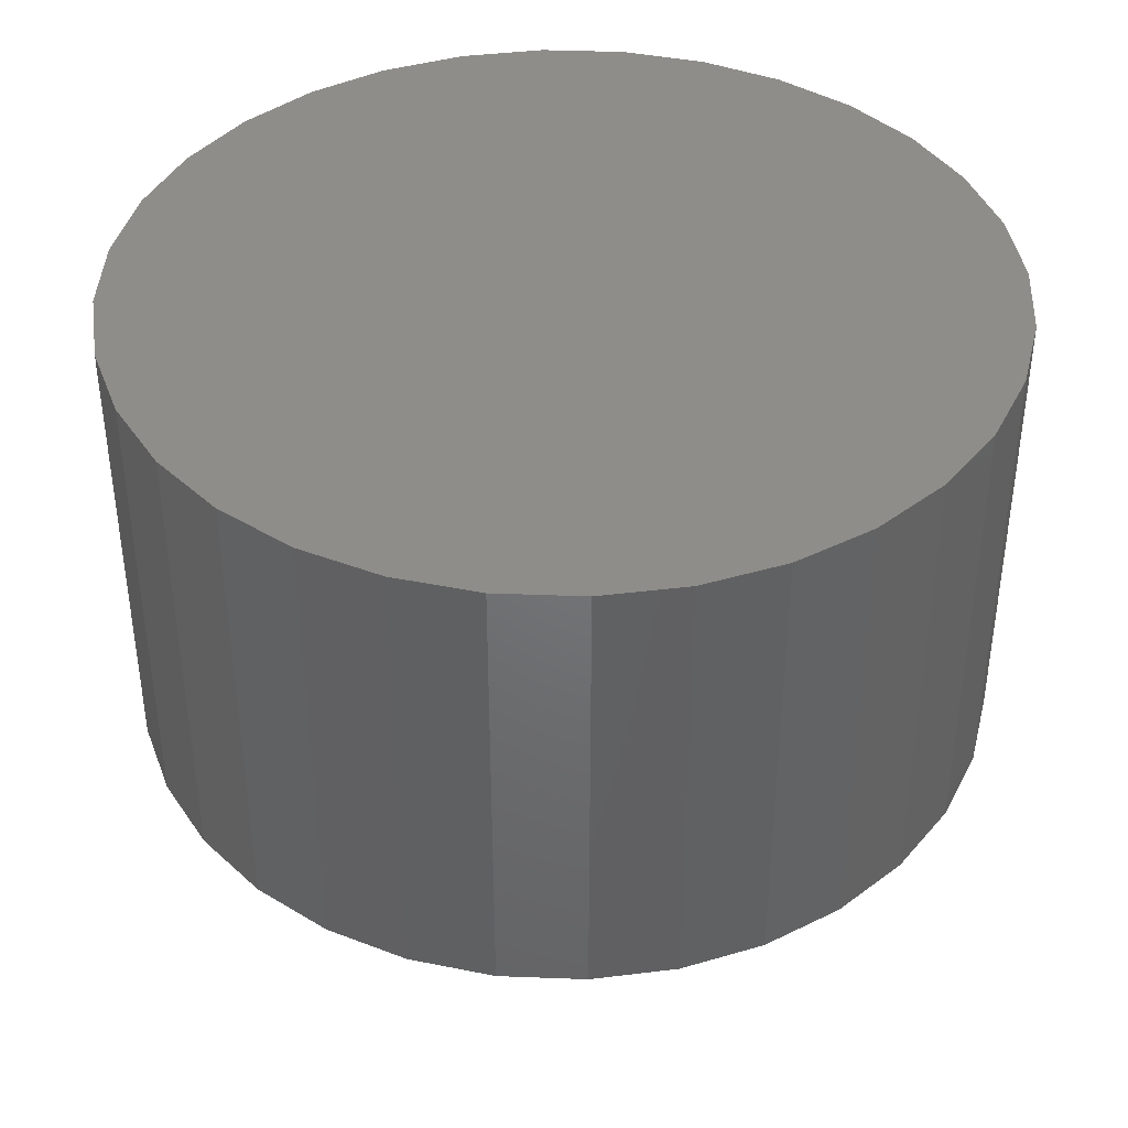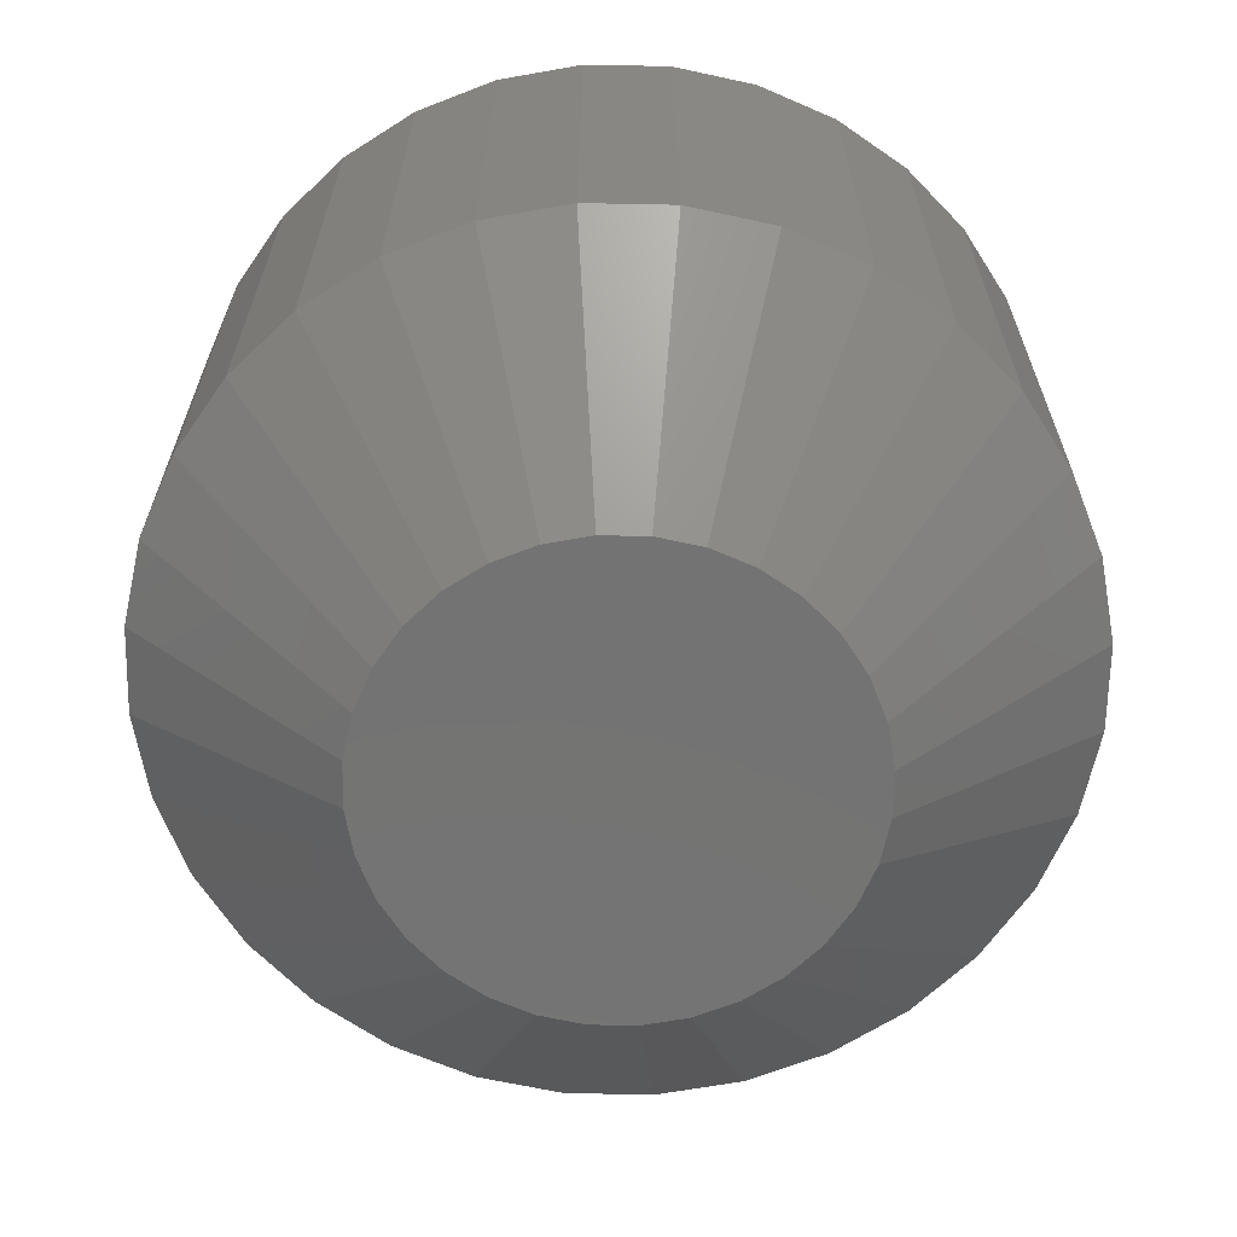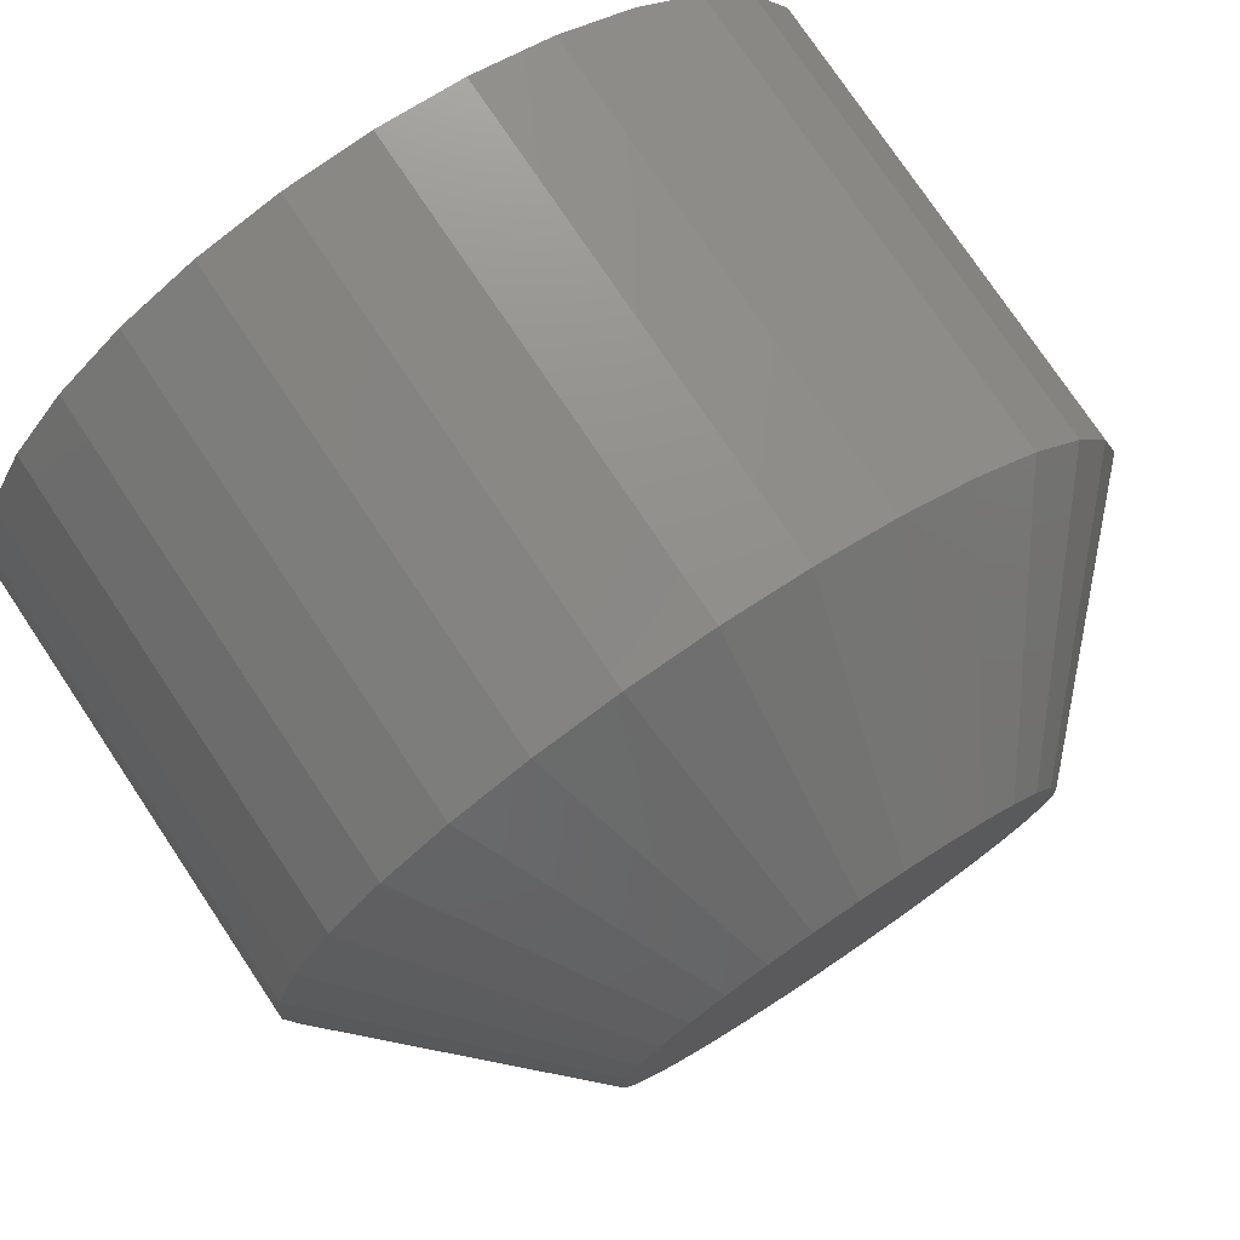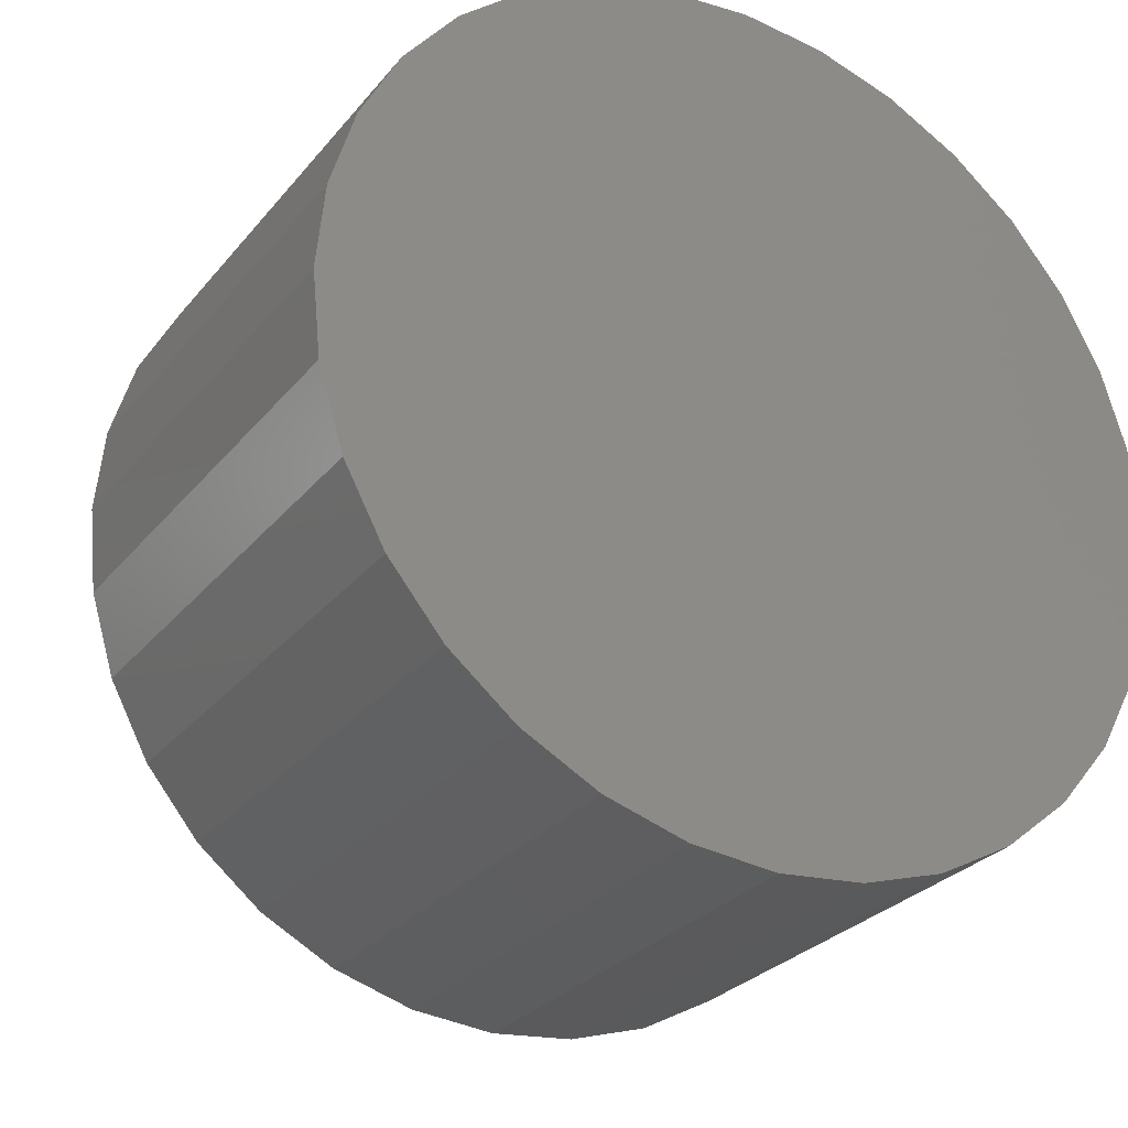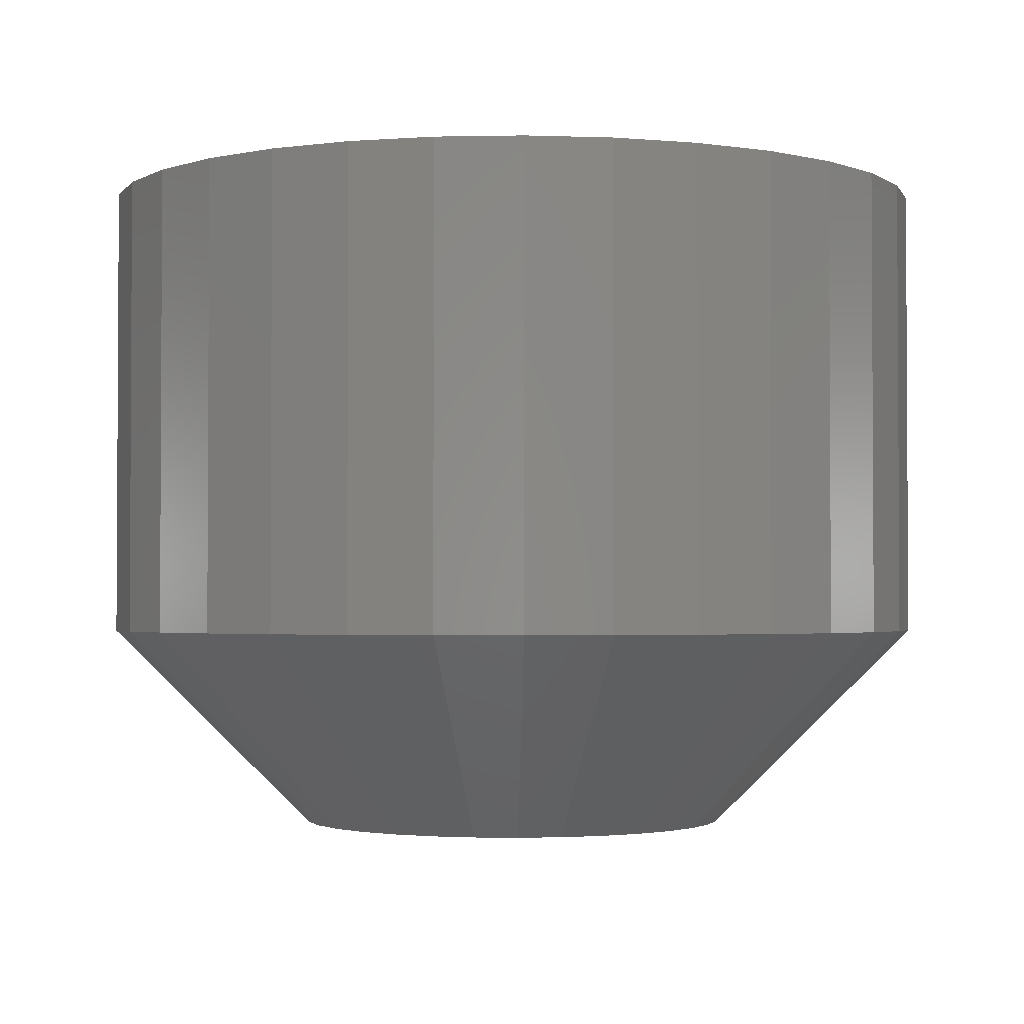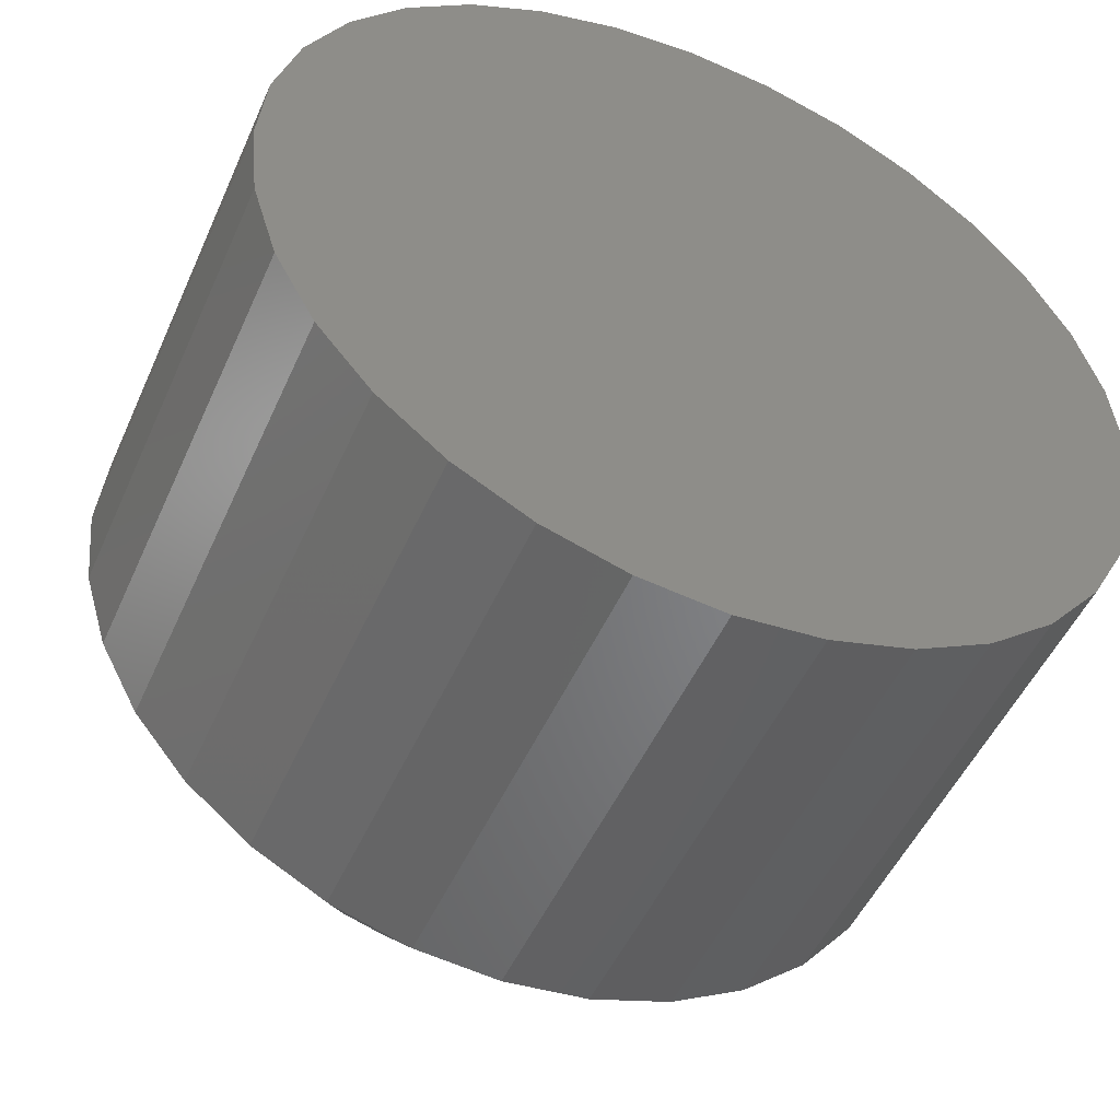
<metadata>
{"format":"stl","ext":"stl","renderer":"f3d","projection":"perspective","resolution":1024,"background":"white","views":[{"elev":40.7,"azim":-149.2,"up":"+Z"},{"elev":-65.6,"azim":117.0,"up":"+Z"},{"elev":76.6,"azim":146.2,"up":"+Y"},{"elev":-27.8,"azim":-30.6,"up":"+Y"},{"elev":-2.0,"azim":-46.5,"up":"+Z"},{"elev":-49.8,"azim":-23.4,"up":"+Y"}]}
</metadata>
<code>
# stl→obj: 96 verts, 188 faces
v -0.2135 0.0912 0
v -0.2003 0.0899 0
v -0.2267 0.0899 0
v -0.2394 0.08604 0
v -0.1876 0.08604 0
v -0.2511 0.07978 0
v -0.1758 0.07978 0
v -0.2614 0.07135 0
v -0.1656 0.07135 0
v -0.2698 0.06108 0
v -0.1571 0.06108 0
v -0.1656 -0.02448 0
v -0.2614 -0.02448 0
v -0.1571 -0.01421 0
v -0.2511 -0.03291 0
v -0.1758 -0.03291 0
v -0.2394 -0.03917 0
v -0.1876 -0.03917 0
v -0.2267 -0.04302 0
v -0.2003 -0.04302 0
v -0.2135 -0.04433 0
v -0.2698 -0.01421 0
v -0.2761 -0.002494 0
v -0.1509 -0.002494 0
v -0.2799 0.01022 0
v -0.147 0.01022 0
v -0.2812 0.02344 0
v -0.1457 0.02344 0
v -0.2799 0.03666 0
v -0.147 0.03666 0
v -0.2761 0.04937 0
v -0.1509 0.04937 0
v -0.08322 0.02344 0.0625
v -0.08322 0.02344 0.2031
v -0.08573 -0.001976 0.0625
v -0.08573 -0.001976 0.2031
v -0.09314 -0.02641 0.0625
v -0.09314 -0.02641 0.2031
v -0.1052 -0.04893 0.0625
v -0.1052 -0.04893 0.2031
v -0.1214 -0.06867 0.0625
v -0.1214 -0.06867 0.2031
v -0.1411 -0.08487 0.0625
v -0.1411 -0.08487 0.2031
v -0.1636 -0.09691 0.0625
v -0.1636 -0.09691 0.2031
v -0.1881 -0.1043 0.0625
v -0.1881 -0.1043 0.2031
v -0.2135 -0.1068 0.0625
v -0.2135 -0.1068 0.2031
v -0.2389 -0.1043 0.0625
v -0.2389 -0.1043 0.2031
v -0.2633 -0.09691 0.0625
v -0.2633 -0.09691 0.2031
v -0.2859 -0.08487 0.0625
v -0.2859 -0.08487 0.2031
v -0.3056 -0.06867 0.0625
v -0.3056 -0.06867 0.2031
v -0.3218 -0.04893 0.0625
v -0.3218 -0.04893 0.2031
v -0.3338 -0.02641 0.0625
v -0.3338 -0.02641 0.2031
v -0.3412 -0.001976 0.0625
v -0.3412 -0.001976 0.2031
v -0.3438 0.02344 0.0625
v -0.3438 0.02344 0.2031
v -0.3412 0.04885 0.0625
v -0.3412 0.04885 0.2031
v -0.3338 0.07329 0.0625
v -0.3338 0.07329 0.2031
v -0.3218 0.09581 0.0625
v -0.3218 0.09581 0.2031
v -0.3056 0.1155 0.0625
v -0.3056 0.1155 0.2031
v -0.2859 0.1317 0.0625
v -0.2859 0.1317 0.2031
v -0.2633 0.1438 0.0625
v -0.2633 0.1438 0.2031
v -0.2389 0.1512 0.0625
v -0.2389 0.1512 0.2031
v -0.2135 0.1537 0.0625
v -0.2135 0.1537 0.2031
v -0.1881 0.1512 0.0625
v -0.1881 0.1512 0.2031
v -0.1636 0.1438 0.0625
v -0.1636 0.1438 0.2031
v -0.1411 0.1317 0.0625
v -0.1411 0.1317 0.2031
v -0.1214 0.1155 0.0625
v -0.1214 0.1155 0.2031
v -0.1052 0.09581 0.0625
v -0.1052 0.09581 0.2031
v -0.09314 0.07329 0.0625
v -0.09314 0.07329 0.2031
v -0.08573 0.04885 0.0625
v -0.08573 0.04885 0.2031
f 1 2 3
f 4 3 2
f 5 4 2
f 6 4 5
f 7 6 5
f 8 6 7
f 9 8 7
f 10 8 9
f 11 10 9
f 12 13 14
f 15 13 12
f 16 15 12
f 17 15 16
f 18 17 16
f 19 17 18
f 20 19 18
f 21 19 20
f 13 22 14
f 14 22 23
f 14 23 24
f 24 23 25
f 24 25 26
f 26 25 27
f 26 27 28
f 28 27 29
f 28 29 30
f 30 29 31
f 30 31 32
f 32 31 10
f 32 10 11
f 33 34 35
f 35 34 36
f 35 36 37
f 37 36 38
f 37 38 39
f 39 38 40
f 39 40 41
f 41 40 42
f 41 42 43
f 43 42 44
f 43 44 45
f 45 44 46
f 45 46 47
f 47 46 48
f 47 48 49
f 49 48 50
f 49 50 51
f 51 50 52
f 51 52 53
f 53 52 54
f 53 54 55
f 55 54 56
f 55 56 57
f 57 56 58
f 57 58 59
f 59 58 60
f 59 60 61
f 61 60 62
f 61 62 63
f 63 62 64
f 63 64 65
f 65 64 66
f 65 66 67
f 67 66 68
f 67 68 69
f 69 68 70
f 69 70 71
f 71 70 72
f 71 72 73
f 73 72 74
f 73 74 75
f 75 74 76
f 75 76 77
f 77 76 78
f 77 78 79
f 79 78 80
f 79 80 81
f 81 80 82
f 81 82 83
f 83 82 84
f 83 84 85
f 85 84 86
f 85 86 87
f 87 86 88
f 87 88 89
f 89 88 90
f 89 90 91
f 91 90 92
f 91 92 93
f 93 92 94
f 93 94 95
f 95 94 96
f 95 96 33
f 33 96 34
f 81 2 1
f 1 79 81
f 7 87 9
f 9 87 89
f 9 89 11
f 11 89 91
f 11 91 32
f 32 91 93
f 32 93 30
f 30 93 95
f 30 95 28
f 28 95 33
f 75 6 73
f 73 6 8
f 73 8 71
f 71 8 10
f 71 10 69
f 69 10 31
f 69 31 67
f 67 31 29
f 67 29 65
f 65 29 27
f 87 7 85
f 85 7 5
f 85 5 83
f 83 5 2
f 83 2 81
f 6 75 4
f 4 75 77
f 4 77 3
f 3 77 79
f 3 79 1
f 49 19 21
f 21 47 49
f 15 55 13
f 13 55 57
f 13 57 22
f 22 57 59
f 22 59 23
f 23 59 61
f 23 61 25
f 25 61 63
f 25 63 27
f 27 63 65
f 43 16 41
f 41 16 12
f 41 12 39
f 39 12 14
f 39 14 37
f 37 14 24
f 37 24 35
f 35 24 26
f 35 26 33
f 33 26 28
f 55 15 53
f 53 15 17
f 53 17 51
f 51 17 19
f 51 19 49
f 16 43 18
f 18 43 45
f 18 45 20
f 20 45 47
f 20 47 21
f 80 84 82
f 84 80 78
f 84 78 86
f 86 78 76
f 86 76 88
f 44 54 46
f 46 54 52
f 46 52 48
f 48 52 50
f 88 76 90
f 90 76 74
f 90 74 92
f 92 74 72
f 92 72 94
f 94 72 70
f 94 70 96
f 96 70 68
f 96 68 34
f 34 68 66
f 34 66 36
f 36 66 64
f 36 64 38
f 38 64 62
f 38 62 40
f 40 62 60
f 40 60 42
f 42 60 58
f 42 58 44
f 44 58 56
f 44 56 54

</code>
